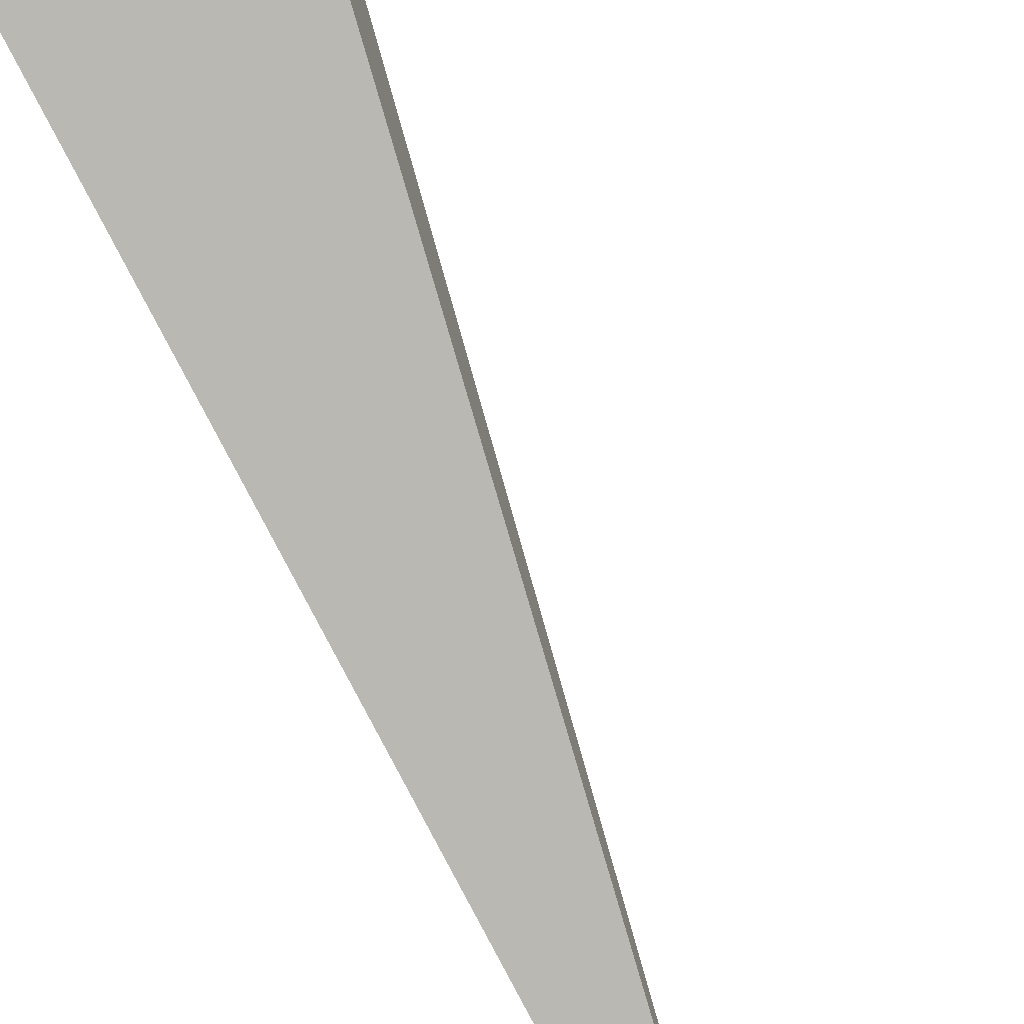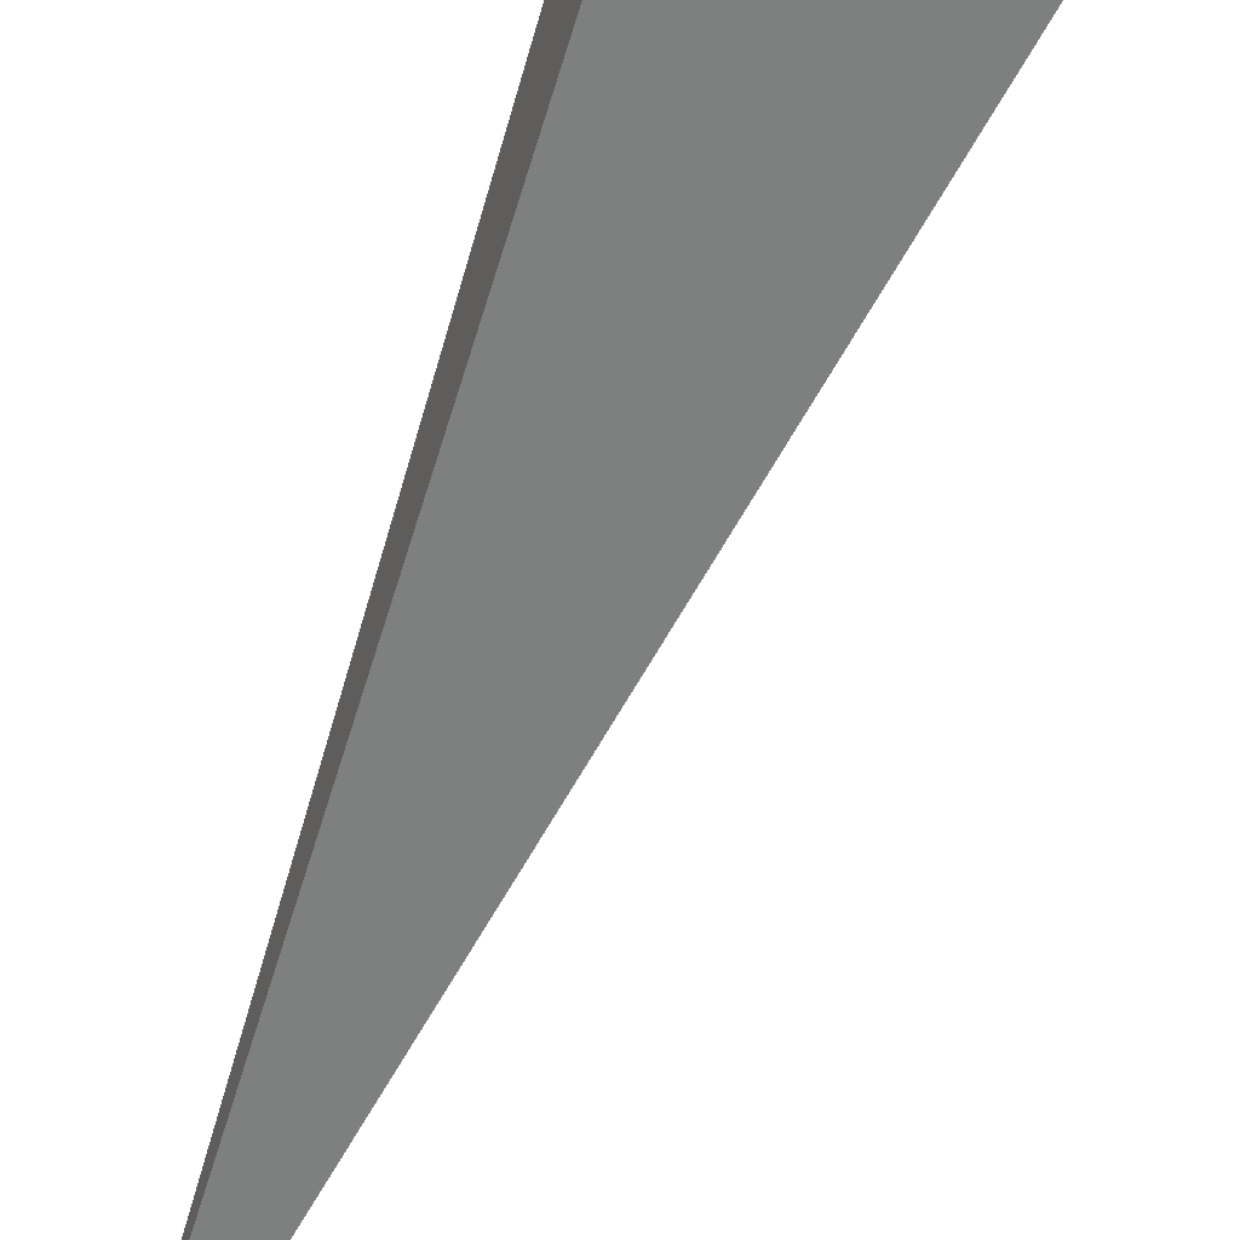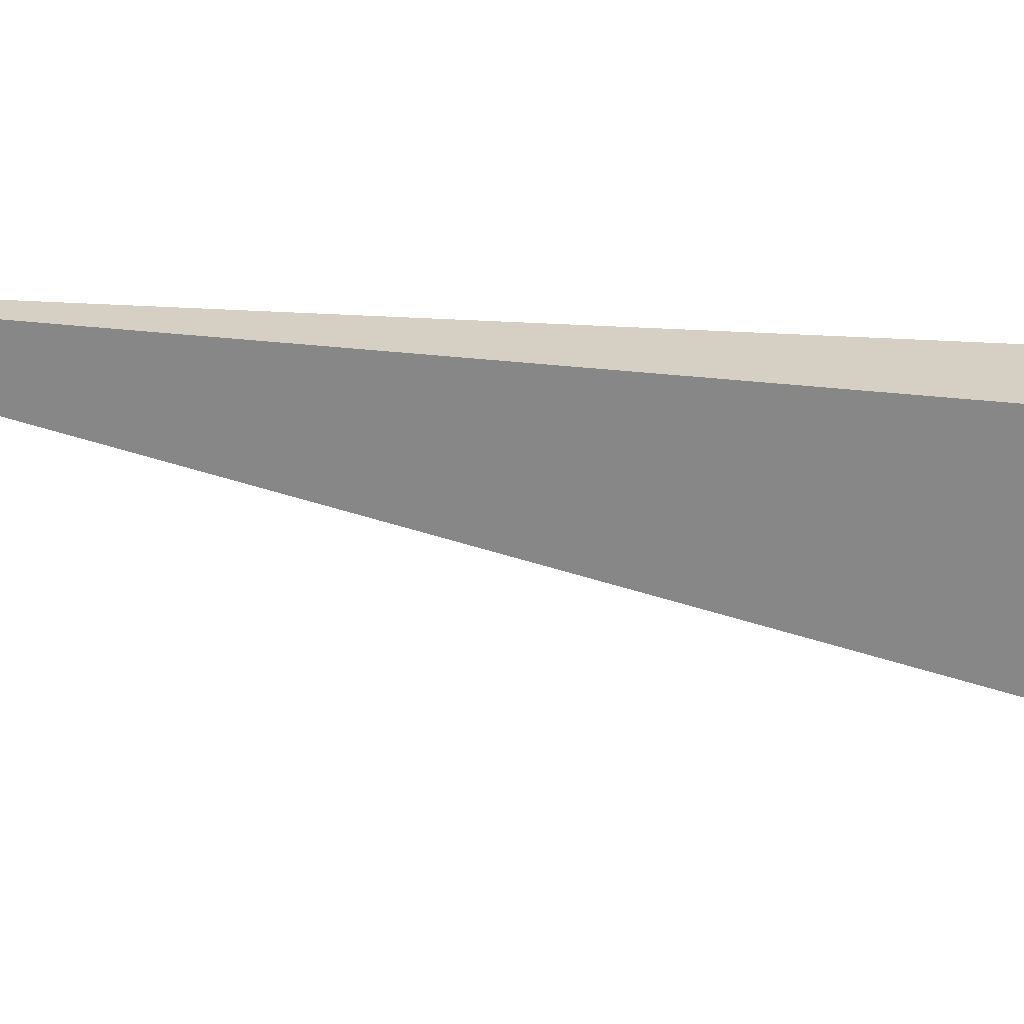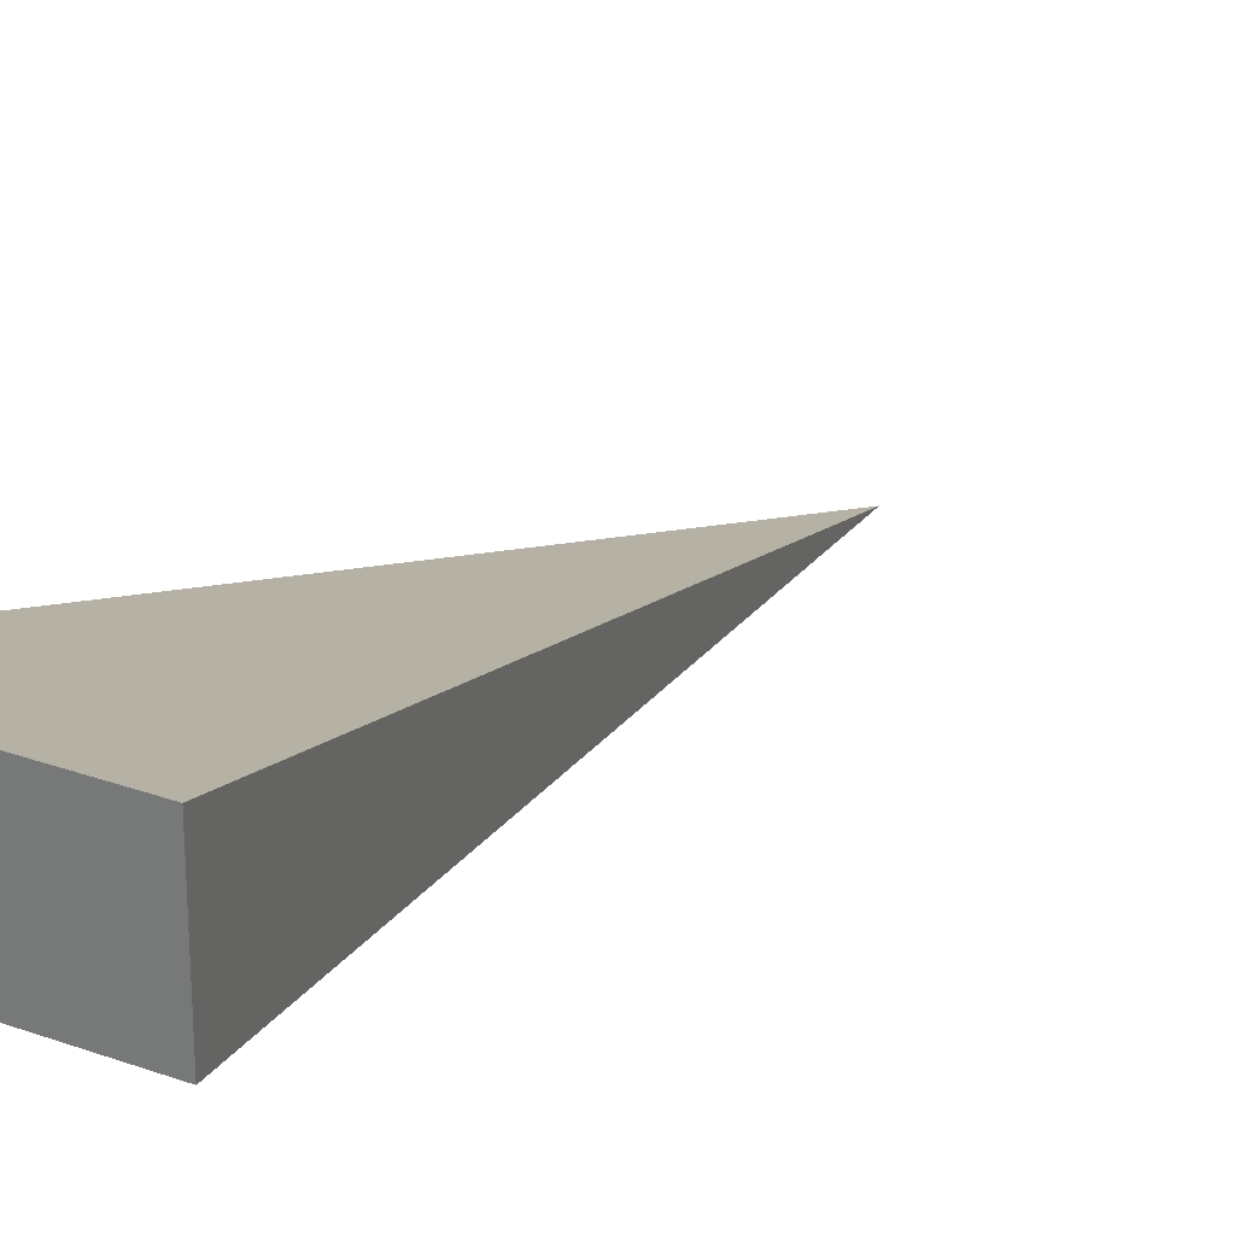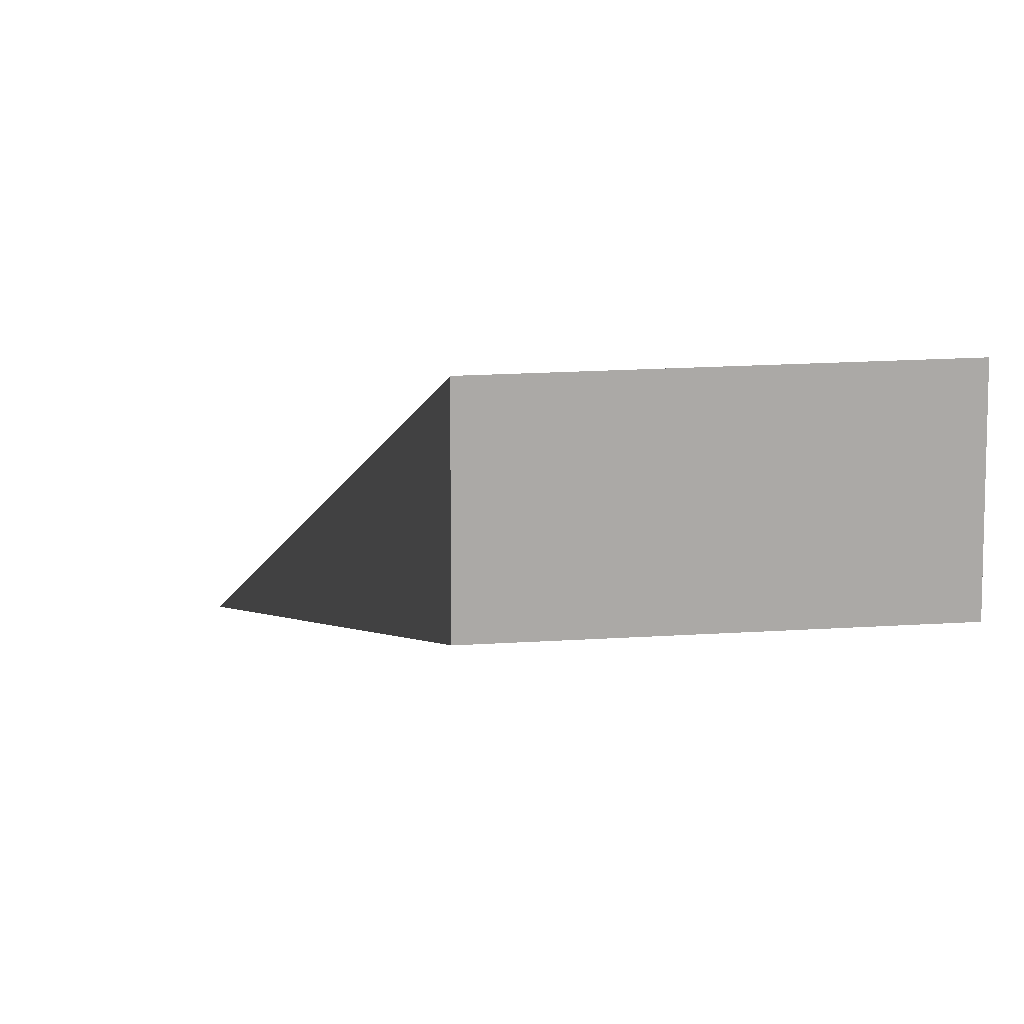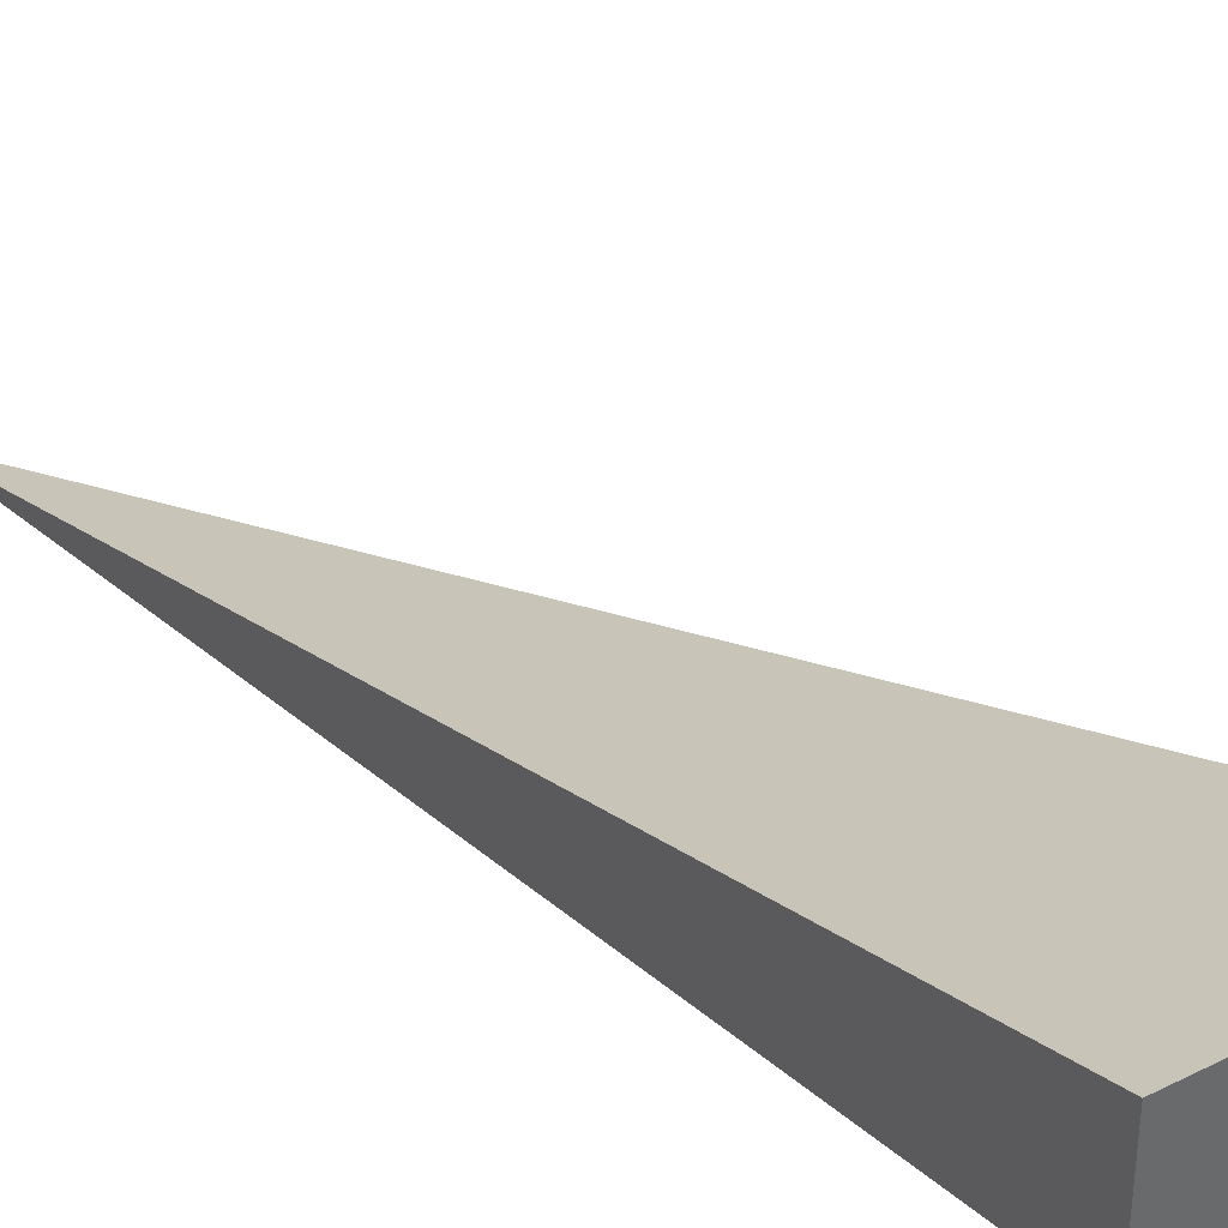
<metadata>
{"format":"obj","ext":"obj","renderer":"f3d","projection":"perspective","resolution":1024,"background":"white","views":[{"elev":-71.7,"azim":30.0,"up":"+Y"},{"elev":-44.9,"azim":-16.6,"up":"+Y"},{"elev":-65.2,"azim":-100.8,"up":"+Y"},{"elev":27.6,"azim":29.1,"up":"+Y"},{"elev":14.7,"azim":-8.9,"up":"+Y"},{"elev":40.1,"azim":-32.1,"up":"+Y"}]}
</metadata>
<code>
g Mesh
v 0 0 0
v 0.009749 0.2166 0.8093
v 0.009749 0.3057 0.8093
v 0.1859 0.3057 0.8093
v 0.1859 0.2166 0.8093
f 2 5 4
f 4 5 2
f 2 4 3
f 3 4 2
f 1 2 3
f 3 2 1
f 1 3 4
f 4 3 1
f 1 4 5
f 5 4 1
f 1 5 2
f 2 5 1

</code>
